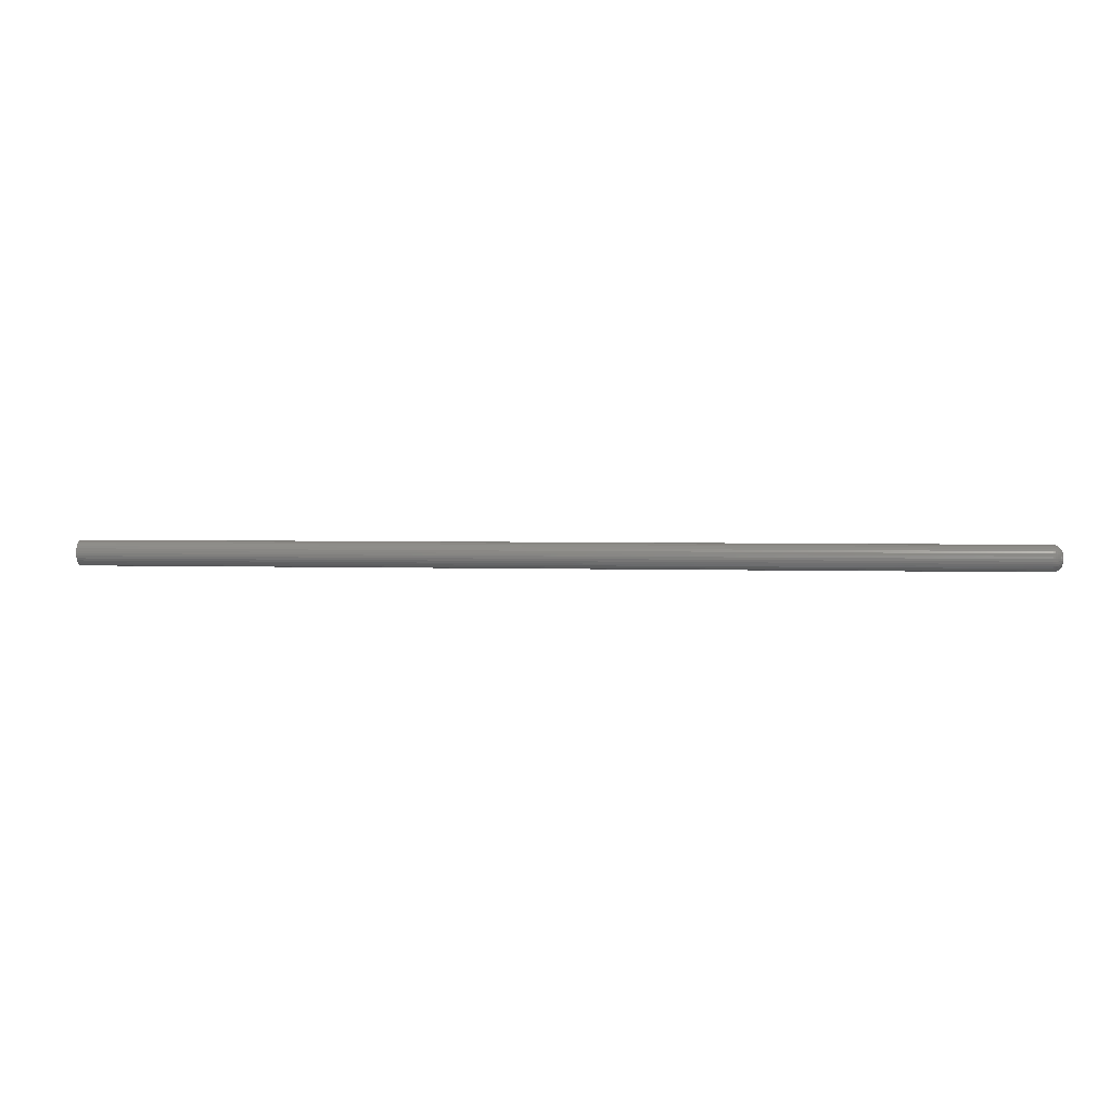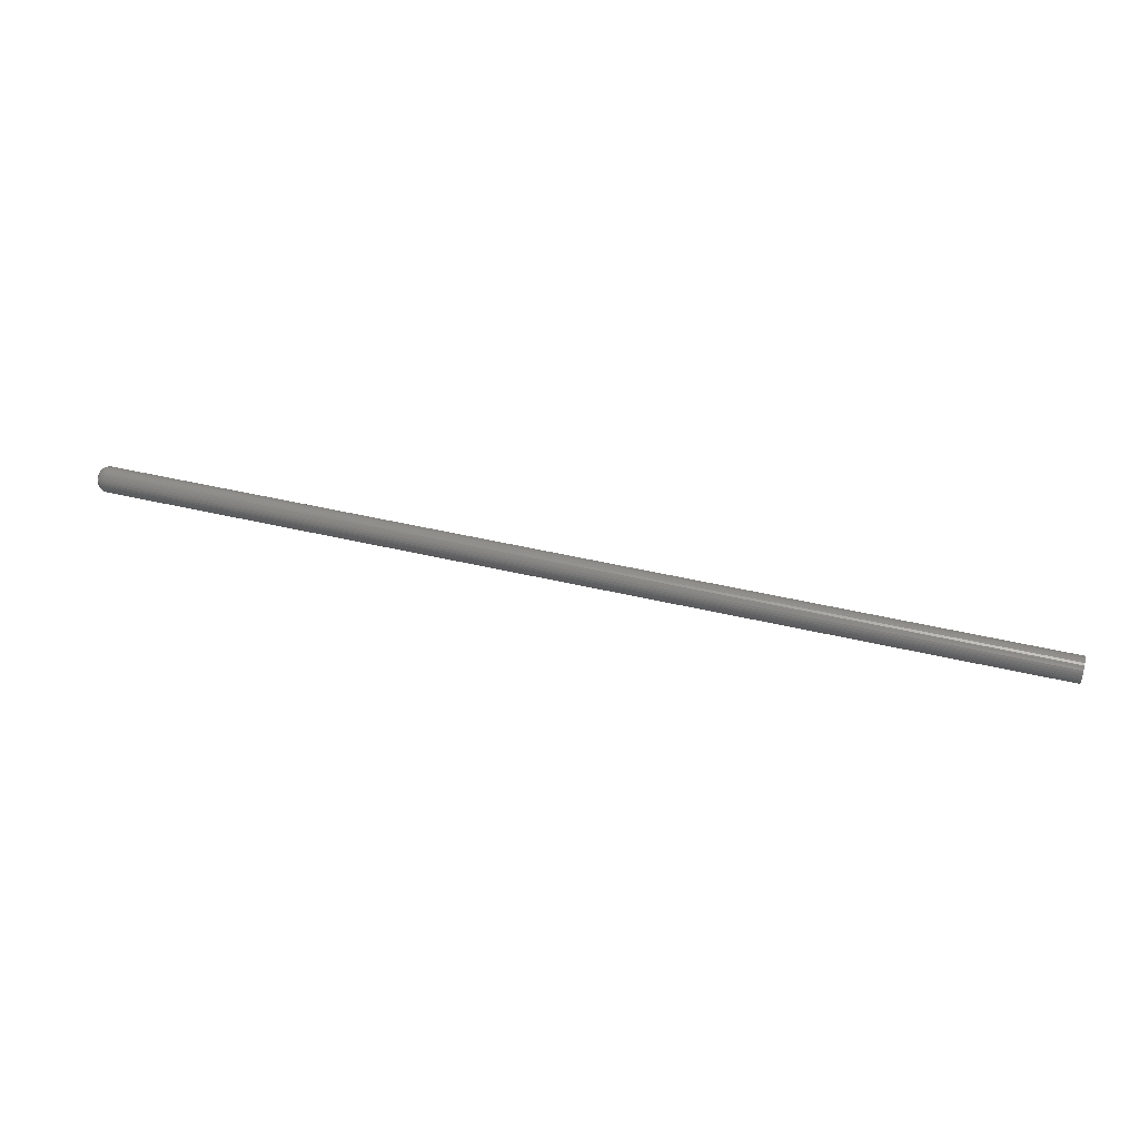
<metadata>
{"format":"stl","ext":"stl","renderer":"f3d","projection":"perspective","resolution":1024,"background":"white","views":[{"elev":2.6,"azim":-172.5,"up":"+Y"},{"elev":47.8,"azim":14.8,"up":"+Y"}]}
</metadata>
<code>
# stl→obj: 304 verts, 604 faces
v -0.75 0.004501 -0.001762
v -0.75 -0.004008 -0.001762
v -0.75 0.004852 -7.012e-18
v -0.75 -0.00301 -0.003256
v -0.75 -0.001516 -0.004255
v -0.75 0.003503 -0.003256
v -0.75 0.0002467 -0.004605
v -0.75 0.002009 -0.004255
v -0.75 -0.004359 1.38e-18
v -0.75 -0.004008 0.001762
v -0.75 0.004501 0.001762
v -0.75 -0.00301 0.003256
v -0.75 -0.001516 0.004255
v -0.75 0.0002467 0.004605
v -0.75 0.002009 0.004255
v -0.75 0.003503 0.003256
v -0.7344 0.02048 -4.358e-17
v 0.75 0.02048 -2.689e-18
v -0.7344 0.02009 -0.003947
v 0.75 0.02009 -0.003947
v -0.7344 0.01894 -0.007742
v 0.75 0.01894 -0.007742
v -0.7344 0.01707 -0.01124
v 0.75 0.01707 -0.01124
v -0.7344 0.01455 -0.0143
v 0.75 0.01455 -0.0143
v -0.7344 0.01149 -0.01682
v 0.75 0.01149 -0.01682
v -0.7344 0.007988 -0.01869
v 0.75 0.007988 -0.01869
v -0.7344 0.004193 -0.01984
v 0.75 0.004193 -0.01984
v -0.7344 0.0002467 -0.02023
v 0.75 0.0002467 -0.02023
v -0.7344 -0.0037 -0.01984
v 0.75 -0.0037 -0.01984
v -0.7344 -0.007495 -0.01869
v 0.75 -0.007495 -0.01869
v -0.7344 -0.01099 -0.01682
v 0.75 -0.01099 -0.01682
v -0.7344 -0.01406 -0.0143
v 0.75 -0.01406 -0.0143
v -0.7344 -0.01657 -0.01124
v 0.75 -0.01657 -0.01124
v -0.7344 -0.01844 -0.007742
v 0.75 -0.01844 -0.007742
v -0.7344 -0.01959 -0.003947
v 0.75 -0.01959 -0.003947
v -0.7344 -0.01998 2.266e-18
v 0.75 -0.01998 2.266e-18
v -0.7344 -0.01959 0.003947
v 0.75 -0.01959 0.003947
v -0.7344 -0.01844 0.007742
v 0.75 -0.01844 0.007742
v -0.7344 -0.01657 0.01124
v 0.75 -0.01657 0.01124
v -0.7344 -0.01406 0.0143
v 0.75 -0.01406 0.0143
v -0.7344 -0.01099 0.01682
v 0.75 -0.01099 0.01682
v -0.7344 -0.007495 0.01869
v 0.75 -0.007495 0.01869
v -0.7344 -0.0037 0.01984
v 0.75 -0.0037 0.01984
v -0.7344 0.0002467 0.02023
v 0.75 0.0002467 0.02023
v -0.7344 0.004193 0.01984
v 0.75 0.004193 0.01984
v -0.7344 0.007988 0.01869
v 0.75 0.007988 0.01869
v -0.7344 0.01149 0.01682
v 0.75 0.01149 0.01682
v -0.7344 0.01455 0.0143
v 0.75 0.01455 0.0143
v -0.7344 0.01707 0.01124
v 0.75 0.01707 0.01124
v -0.7344 0.01894 0.007742
v 0.75 0.01894 0.007742
v -0.7344 0.02009 0.003947
v 0.75 0.02009 0.003947
v -0.7497 -0.00726 -0.001493
v -0.7497 0.007753 -0.001493
v -0.7497 -0.006117 -0.004252
v -0.7497 -0.004005 -0.006364
v -0.7497 -0.001246 -0.007506
v -0.7497 0.00174 -0.007506
v -0.7497 0.004499 -0.006364
v -0.7497 0.00661 -0.004252
v -0.7374 0.02018 -8.674e-18
v -0.7374 0.01979 -0.003888
v -0.7404 0.01929 -6.939e-18
v -0.7404 0.01892 -0.003715
v -0.7431 0.01784 -7.806e-18
v -0.7431 0.01751 -0.003433
v -0.7454 0.0159 -6.072e-18
v -0.7454 0.0156 -0.003054
v -0.7474 0.01353 -6.939e-18
v -0.7474 0.01328 -0.002592
v -0.7488 0.01083 -5.204e-18
v -0.7488 0.01063 -0.002065
v -0.7497 0.0079 -3.903e-18
v -0.7374 -0.0193 -0.003888
v -0.7374 -0.01968 1.735e-17
v -0.7404 -0.01843 -0.003715
v -0.7404 -0.01879 1.735e-17
v -0.7431 -0.01701 -0.003433
v -0.7431 -0.01735 1.475e-17
v -0.7454 -0.01511 -0.003054
v -0.7454 -0.01541 1.388e-17
v -0.7474 -0.01278 -0.002592
v -0.7474 -0.01304 1.128e-17
v -0.7488 -0.01013 -0.002065
v -0.7488 -0.01034 7.806e-18
v -0.7497 -0.007407 6.505e-18
v -0.7374 -0.01817 -0.007627
v -0.7404 -0.01734 -0.007287
v -0.7431 -0.01601 -0.006734
v -0.7454 -0.01422 -0.00599
v -0.7474 -0.01203 -0.005084
v -0.7488 -0.009532 -0.004051
v -0.7497 -0.006824 -0.002929
v -0.7374 -0.01632 -0.01107
v -0.7404 -0.01559 -0.01058
v -0.7431 -0.01438 -0.009776
v -0.7454 -0.01277 -0.008697
v -0.7474 -0.0108 -0.007381
v -0.7488 -0.008554 -0.005881
v -0.7374 -0.01385 -0.01409
v -0.7404 -0.01322 -0.01346
v -0.7431 -0.0122 -0.01244
v -0.7454 -0.01082 -0.01107
v -0.7474 -0.009148 -0.009395
v -0.7488 -0.007238 -0.007485
v -0.7497 -0.005165 -0.005412
v -0.7374 -0.01083 -0.01657
v -0.7404 -0.01033 -0.01583
v -0.7431 -0.00953 -0.01463
v -0.7454 -0.00845 -0.01302
v -0.7474 -0.007135 -0.01105
v -0.7488 -0.005634 -0.008801
v -0.7374 -0.00738 -0.01841
v -0.7404 -0.00704 -0.01759
v -0.7431 -0.006487 -0.01626
v -0.7454 -0.005744 -0.01446
v -0.7474 -0.004838 -0.01227
v -0.7488 -0.003804 -0.009779
v -0.7497 -0.002682 -0.007071
v -0.7374 -0.003641 -0.01955
v -0.7404 -0.003468 -0.01868
v -0.7431 -0.003186 -0.01726
v -0.7454 -0.002807 -0.01535
v -0.7474 -0.002345 -0.01303
v -0.7488 -0.001818 -0.01038
v -0.7374 0.0002467 -0.01993
v -0.7404 0.0002467 -0.01904
v -0.7431 0.0002467 -0.0176
v -0.7454 0.0002467 -0.01565
v -0.7474 0.0002467 -0.01329
v -0.7488 0.0002467 -0.01058
v -0.7497 0.0002467 -0.007654
v -0.7374 0.004135 -0.01955
v -0.7404 0.003961 -0.01868
v -0.7431 0.00368 -0.01726
v -0.7454 0.003301 -0.01535
v -0.7474 0.002839 -0.01303
v -0.7488 0.002312 -0.01038
v -0.7374 0.007874 -0.01841
v -0.7404 0.007533 -0.01759
v -0.7431 0.006981 -0.01626
v -0.7454 0.006237 -0.01446
v -0.7474 0.005331 -0.01227
v -0.7488 0.004297 -0.009779
v -0.7497 0.003176 -0.007071
v -0.7374 0.01132 -0.01657
v -0.7404 0.01083 -0.01583
v -0.7431 0.01002 -0.01463
v -0.7454 0.008943 -0.01302
v -0.7474 0.007628 -0.01105
v -0.7488 0.006127 -0.008801
v -0.7374 0.01434 -0.01409
v -0.7404 0.01371 -0.01346
v -0.7431 0.01269 -0.01244
v -0.7454 0.01132 -0.01107
v -0.7474 0.009641 -0.009395
v -0.7488 0.007731 -0.007485
v -0.7497 0.005659 -0.005412
v -0.7374 0.01682 -0.01107
v -0.7404 0.01608 -0.01058
v -0.7431 0.01488 -0.009776
v -0.7454 0.01326 -0.008697
v -0.7474 0.01129 -0.007381
v -0.7488 0.009048 -0.005881
v -0.7374 0.01866 -0.007627
v -0.7404 0.01784 -0.007287
v -0.7431 0.0165 -0.006734
v -0.7454 0.01471 -0.00599
v -0.7474 0.01252 -0.005084
v -0.7488 0.01003 -0.004051
v -0.7497 0.007318 -0.002929
v -0.7497 0.007753 0.001493
v -0.7497 -0.00726 0.001493
v -0.7497 0.00661 0.004252
v -0.7497 0.004499 0.006364
v -0.7497 0.00174 0.007506
v -0.7497 -0.001246 0.007506
v -0.7497 -0.004005 0.006364
v -0.7497 -0.006117 0.004252
v -0.7374 -0.0193 0.003888
v -0.7404 -0.01843 0.003715
v -0.7431 -0.01701 0.003433
v -0.7454 -0.01511 0.003054
v -0.7474 -0.01278 0.002592
v -0.7488 -0.01013 0.002065
v -0.7374 0.01979 0.003888
v -0.7404 0.01892 0.003715
v -0.7431 0.01751 0.003433
v -0.7454 0.0156 0.003054
v -0.7474 0.01328 0.002592
v -0.7488 0.01063 0.002065
v -0.7374 0.01866 0.007627
v -0.7404 0.01784 0.007287
v -0.7431 0.0165 0.006734
v -0.7454 0.01471 0.00599
v -0.7474 0.01252 0.005084
v -0.7488 0.01003 0.004051
v -0.7497 0.007318 0.002929
v -0.7374 0.01682 0.01107
v -0.7404 0.01608 0.01058
v -0.7431 0.01488 0.009776
v -0.7454 0.01326 0.008697
v -0.7474 0.01129 0.007381
v -0.7488 0.009048 0.005881
v -0.7374 0.01434 0.01409
v -0.7404 0.01371 0.01346
v -0.7431 0.01269 0.01244
v -0.7454 0.01132 0.01107
v -0.7474 0.009641 0.009395
v -0.7488 0.007731 0.007485
v -0.7497 0.005659 0.005412
v -0.7374 0.01132 0.01657
v -0.7404 0.01083 0.01583
v -0.7431 0.01002 0.01463
v -0.7454 0.008943 0.01302
v -0.7474 0.007628 0.01105
v -0.7488 0.006127 0.008801
v -0.7374 0.007874 0.01841
v -0.7404 0.007533 0.01759
v -0.7431 0.006981 0.01626
v -0.7454 0.006237 0.01446
v -0.7474 0.005331 0.01227
v -0.7488 0.004297 0.009779
v -0.7497 0.003176 0.007071
v -0.7374 0.004135 0.01955
v -0.7404 0.003961 0.01868
v -0.7431 0.00368 0.01726
v -0.7454 0.003301 0.01535
v -0.7474 0.002839 0.01303
v -0.7488 0.002312 0.01038
v -0.7374 0.0002467 0.01993
v -0.7404 0.0002467 0.01904
v -0.7431 0.0002467 0.0176
v -0.7454 0.0002467 0.01565
v -0.7474 0.0002467 0.01329
v -0.7488 0.0002467 0.01058
v -0.7497 0.0002467 0.007654
v -0.7374 -0.003641 0.01955
v -0.7404 -0.003468 0.01868
v -0.7431 -0.003186 0.01726
v -0.7454 -0.002807 0.01535
v -0.7474 -0.002345 0.01303
v -0.7488 -0.001818 0.01038
v -0.7374 -0.00738 0.01841
v -0.7404 -0.00704 0.01759
v -0.7431 -0.006487 0.01626
v -0.7454 -0.005744 0.01446
v -0.7474 -0.004838 0.01227
v -0.7488 -0.003804 0.009779
v -0.7497 -0.002682 0.007071
v -0.7374 -0.01083 0.01657
v -0.7404 -0.01033 0.01583
v -0.7431 -0.00953 0.01463
v -0.7454 -0.00845 0.01302
v -0.7474 -0.007135 0.01105
v -0.7488 -0.005634 0.008801
v -0.7374 -0.01385 0.01409
v -0.7404 -0.01322 0.01346
v -0.7431 -0.0122 0.01244
v -0.7454 -0.01082 0.01107
v -0.7474 -0.009148 0.009395
v -0.7488 -0.007238 0.007485
v -0.7497 -0.005165 0.005412
v -0.7374 -0.01632 0.01107
v -0.7404 -0.01559 0.01058
v -0.7431 -0.01438 0.009776
v -0.7454 -0.01277 0.008697
v -0.7474 -0.0108 0.007381
v -0.7488 -0.008554 0.005881
v -0.7374 -0.01817 0.007627
v -0.7404 -0.01734 0.007287
v -0.7431 -0.01601 0.006734
v -0.7454 -0.01422 0.00599
v -0.7474 -0.01203 0.005084
v -0.7488 -0.009532 0.004051
v -0.7497 -0.006824 0.002929
f 1 2 3
f 1 4 2
f 5 4 1
f 6 5 1
f 6 7 5
f 8 7 6
f 9 10 11
f 9 11 3
f 9 3 2
f 10 12 13
f 10 13 14
f 10 14 15
f 10 15 16
f 10 16 11
f 17 18 19
f 19 18 20
f 19 20 21
f 21 20 22
f 21 22 23
f 23 22 24
f 23 24 25
f 25 24 26
f 25 26 27
f 27 26 28
f 27 28 29
f 29 28 30
f 29 30 31
f 31 30 32
f 31 32 33
f 33 32 34
f 33 34 35
f 35 34 36
f 35 36 37
f 37 36 38
f 37 38 39
f 39 38 40
f 39 40 41
f 41 40 42
f 41 42 43
f 43 42 44
f 43 44 45
f 45 44 46
f 45 46 47
f 47 46 48
f 47 48 49
f 49 48 50
f 49 50 51
f 51 50 52
f 51 52 53
f 53 52 54
f 53 54 55
f 55 54 56
f 55 56 57
f 57 56 58
f 57 58 59
f 59 58 60
f 59 60 61
f 61 60 62
f 61 62 63
f 63 62 64
f 63 64 65
f 65 64 66
f 65 66 67
f 67 66 68
f 67 68 69
f 69 68 70
f 69 70 71
f 71 70 72
f 71 72 73
f 73 72 74
f 73 74 75
f 75 74 76
f 75 76 77
f 77 76 78
f 77 78 79
f 79 78 80
f 79 80 17
f 17 80 18
f 9 2 81
f 3 82 1
f 4 83 2
f 5 84 4
f 7 85 5
f 8 86 7
f 6 87 8
f 1 88 6
f 17 19 89
f 89 19 90
f 89 90 91
f 91 90 92
f 91 92 93
f 93 92 94
f 93 94 95
f 95 94 96
f 95 96 97
f 97 96 98
f 97 98 99
f 99 98 100
f 99 100 101
f 101 100 82
f 101 82 3
f 47 49 102
f 102 49 103
f 102 103 104
f 104 103 105
f 104 105 106
f 106 105 107
f 106 107 108
f 108 107 109
f 108 109 110
f 110 109 111
f 110 111 112
f 112 111 113
f 112 113 81
f 81 113 114
f 81 114 9
f 45 47 115
f 115 47 102
f 115 102 116
f 116 102 104
f 116 104 117
f 117 104 106
f 117 106 118
f 118 106 108
f 118 108 119
f 119 108 110
f 119 110 120
f 120 110 112
f 120 112 121
f 121 112 81
f 121 81 2
f 43 45 122
f 122 45 115
f 122 115 123
f 123 115 116
f 123 116 124
f 124 116 117
f 124 117 125
f 125 117 118
f 125 118 126
f 126 118 119
f 126 119 127
f 127 119 120
f 127 120 83
f 83 120 121
f 83 121 2
f 41 43 128
f 128 43 122
f 128 122 129
f 129 122 123
f 129 123 130
f 130 123 124
f 130 124 131
f 131 124 125
f 131 125 132
f 132 125 126
f 132 126 133
f 133 126 127
f 133 127 134
f 134 127 83
f 134 83 4
f 39 41 135
f 135 41 128
f 135 128 136
f 136 128 129
f 136 129 137
f 137 129 130
f 137 130 138
f 138 130 131
f 138 131 139
f 139 131 132
f 139 132 140
f 140 132 133
f 140 133 84
f 84 133 134
f 84 134 4
f 37 39 141
f 141 39 135
f 141 135 142
f 142 135 136
f 142 136 143
f 143 136 137
f 143 137 144
f 144 137 138
f 144 138 145
f 145 138 139
f 145 139 146
f 146 139 140
f 146 140 147
f 147 140 84
f 147 84 5
f 35 37 148
f 148 37 141
f 148 141 149
f 149 141 142
f 149 142 150
f 150 142 143
f 150 143 151
f 151 143 144
f 151 144 152
f 152 144 145
f 152 145 153
f 153 145 146
f 153 146 85
f 85 146 147
f 85 147 5
f 33 35 154
f 154 35 148
f 154 148 155
f 155 148 149
f 155 149 156
f 156 149 150
f 156 150 157
f 157 150 151
f 157 151 158
f 158 151 152
f 158 152 159
f 159 152 153
f 159 153 160
f 160 153 85
f 160 85 7
f 31 33 161
f 161 33 154
f 161 154 162
f 162 154 155
f 162 155 163
f 163 155 156
f 163 156 164
f 164 156 157
f 164 157 165
f 165 157 158
f 165 158 166
f 166 158 159
f 166 159 86
f 86 159 160
f 86 160 7
f 29 31 167
f 167 31 161
f 167 161 168
f 168 161 162
f 168 162 169
f 169 162 163
f 169 163 170
f 170 163 164
f 170 164 171
f 171 164 165
f 171 165 172
f 172 165 166
f 172 166 173
f 173 166 86
f 173 86 8
f 27 29 174
f 174 29 167
f 174 167 175
f 175 167 168
f 175 168 176
f 176 168 169
f 176 169 177
f 177 169 170
f 177 170 178
f 178 170 171
f 178 171 179
f 179 171 172
f 179 172 87
f 87 172 173
f 87 173 8
f 25 27 180
f 180 27 174
f 180 174 181
f 181 174 175
f 181 175 182
f 182 175 176
f 182 176 183
f 183 176 177
f 183 177 184
f 184 177 178
f 184 178 185
f 185 178 179
f 185 179 186
f 186 179 87
f 186 87 6
f 23 25 187
f 187 25 180
f 187 180 188
f 188 180 181
f 188 181 189
f 189 181 182
f 189 182 190
f 190 182 183
f 190 183 191
f 191 183 184
f 191 184 192
f 192 184 185
f 192 185 88
f 88 185 186
f 88 186 6
f 21 23 193
f 193 23 187
f 193 187 194
f 194 187 188
f 194 188 195
f 195 188 189
f 195 189 196
f 196 189 190
f 196 190 197
f 197 190 191
f 197 191 198
f 198 191 192
f 198 192 199
f 199 192 88
f 199 88 1
f 19 21 90
f 90 21 193
f 90 193 92
f 92 193 194
f 92 194 94
f 94 194 195
f 94 195 96
f 96 195 196
f 96 196 98
f 98 196 197
f 98 197 100
f 100 197 198
f 100 198 82
f 82 198 199
f 82 199 1
f 3 11 200
f 9 201 10
f 16 202 11
f 15 203 16
f 14 204 15
f 13 205 14
f 12 206 13
f 10 207 12
f 49 51 103
f 103 51 208
f 103 208 105
f 105 208 209
f 105 209 107
f 107 209 210
f 107 210 109
f 109 210 211
f 109 211 111
f 111 211 212
f 111 212 113
f 113 212 213
f 113 213 114
f 114 213 201
f 114 201 9
f 79 17 214
f 214 17 89
f 214 89 215
f 215 89 91
f 215 91 216
f 216 91 93
f 216 93 217
f 217 93 95
f 217 95 218
f 218 95 97
f 218 97 219
f 219 97 99
f 219 99 200
f 200 99 101
f 200 101 3
f 77 79 220
f 220 79 214
f 220 214 221
f 221 214 215
f 221 215 222
f 222 215 216
f 222 216 223
f 223 216 217
f 223 217 224
f 224 217 218
f 224 218 225
f 225 218 219
f 225 219 226
f 226 219 200
f 226 200 11
f 75 77 227
f 227 77 220
f 227 220 228
f 228 220 221
f 228 221 229
f 229 221 222
f 229 222 230
f 230 222 223
f 230 223 231
f 231 223 224
f 231 224 232
f 232 224 225
f 232 225 202
f 202 225 226
f 202 226 11
f 73 75 233
f 233 75 227
f 233 227 234
f 234 227 228
f 234 228 235
f 235 228 229
f 235 229 236
f 236 229 230
f 236 230 237
f 237 230 231
f 237 231 238
f 238 231 232
f 238 232 239
f 239 232 202
f 239 202 16
f 71 73 240
f 240 73 233
f 240 233 241
f 241 233 234
f 241 234 242
f 242 234 235
f 242 235 243
f 243 235 236
f 243 236 244
f 244 236 237
f 244 237 245
f 245 237 238
f 245 238 203
f 203 238 239
f 203 239 16
f 69 71 246
f 246 71 240
f 246 240 247
f 247 240 241
f 247 241 248
f 248 241 242
f 248 242 249
f 249 242 243
f 249 243 250
f 250 243 244
f 250 244 251
f 251 244 245
f 251 245 252
f 252 245 203
f 252 203 15
f 67 69 253
f 253 69 246
f 253 246 254
f 254 246 247
f 254 247 255
f 255 247 248
f 255 248 256
f 256 248 249
f 256 249 257
f 257 249 250
f 257 250 258
f 258 250 251
f 258 251 204
f 204 251 252
f 204 252 15
f 65 67 259
f 259 67 253
f 259 253 260
f 260 253 254
f 260 254 261
f 261 254 255
f 261 255 262
f 262 255 256
f 262 256 263
f 263 256 257
f 263 257 264
f 264 257 258
f 264 258 265
f 265 258 204
f 265 204 14
f 63 65 266
f 266 65 259
f 266 259 267
f 267 259 260
f 267 260 268
f 268 260 261
f 268 261 269
f 269 261 262
f 269 262 270
f 270 262 263
f 270 263 271
f 271 263 264
f 271 264 205
f 205 264 265
f 205 265 14
f 61 63 272
f 272 63 266
f 272 266 273
f 273 266 267
f 273 267 274
f 274 267 268
f 274 268 275
f 275 268 269
f 275 269 276
f 276 269 270
f 276 270 277
f 277 270 271
f 277 271 278
f 278 271 205
f 278 205 13
f 59 61 279
f 279 61 272
f 279 272 280
f 280 272 273
f 280 273 281
f 281 273 274
f 281 274 282
f 282 274 275
f 282 275 283
f 283 275 276
f 283 276 284
f 284 276 277
f 284 277 206
f 206 277 278
f 206 278 13
f 57 59 285
f 285 59 279
f 285 279 286
f 286 279 280
f 286 280 287
f 287 280 281
f 287 281 288
f 288 281 282
f 288 282 289
f 289 282 283
f 289 283 290
f 290 283 284
f 290 284 291
f 291 284 206
f 291 206 12
f 55 57 292
f 292 57 285
f 292 285 293
f 293 285 286
f 293 286 294
f 294 286 287
f 294 287 295
f 295 287 288
f 295 288 296
f 296 288 289
f 296 289 297
f 297 289 290
f 297 290 207
f 207 290 291
f 207 291 12
f 53 55 298
f 298 55 292
f 298 292 299
f 299 292 293
f 299 293 300
f 300 293 294
f 300 294 301
f 301 294 295
f 301 295 302
f 302 295 296
f 302 296 303
f 303 296 297
f 303 297 304
f 304 297 207
f 304 207 10
f 51 53 208
f 208 53 298
f 208 298 209
f 209 298 299
f 209 299 210
f 210 299 300
f 210 300 211
f 211 300 301
f 211 301 212
f 212 301 302
f 212 302 213
f 213 302 303
f 213 303 201
f 201 303 304
f 201 304 10
f 66 64 62
f 68 66 62
f 68 62 70
f 70 62 60
f 70 60 72
f 72 60 58
f 72 58 74
f 74 58 56
f 74 56 76
f 76 56 54
f 76 54 78
f 78 54 52
f 78 52 80
f 20 46 22
f 22 46 44
f 22 44 24
f 24 44 42
f 24 42 26
f 26 42 40
f 26 40 28
f 28 40 38
f 28 38 30
f 30 38 36
f 30 36 34
f 30 34 32
f 80 52 18
f 18 52 50
f 18 50 20
f 20 50 48
f 20 48 46

</code>
